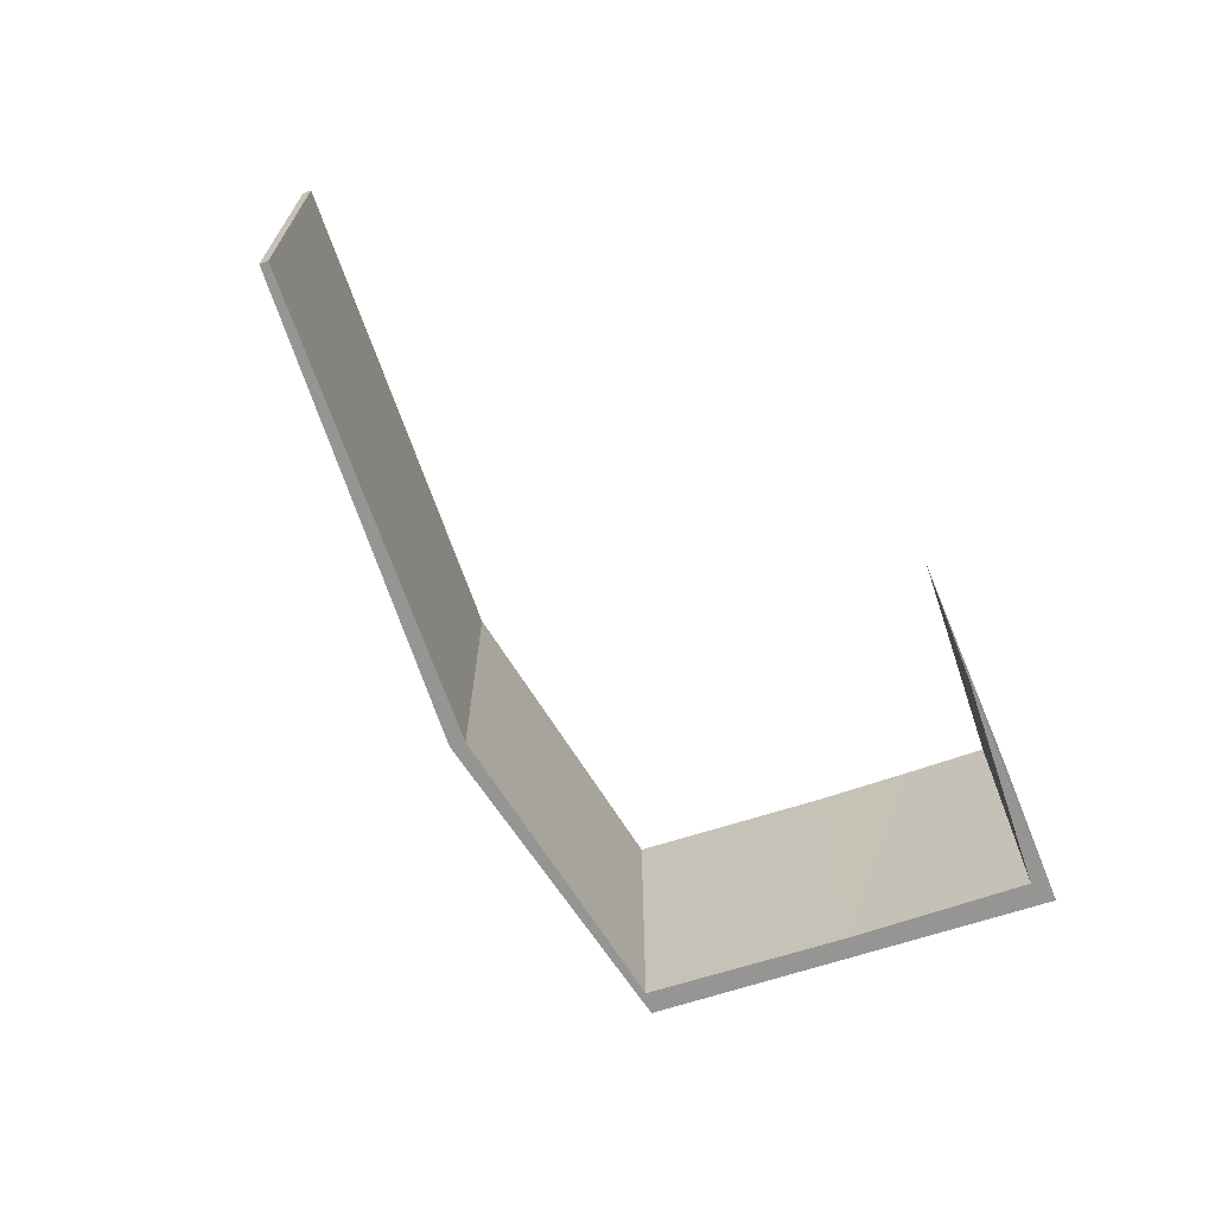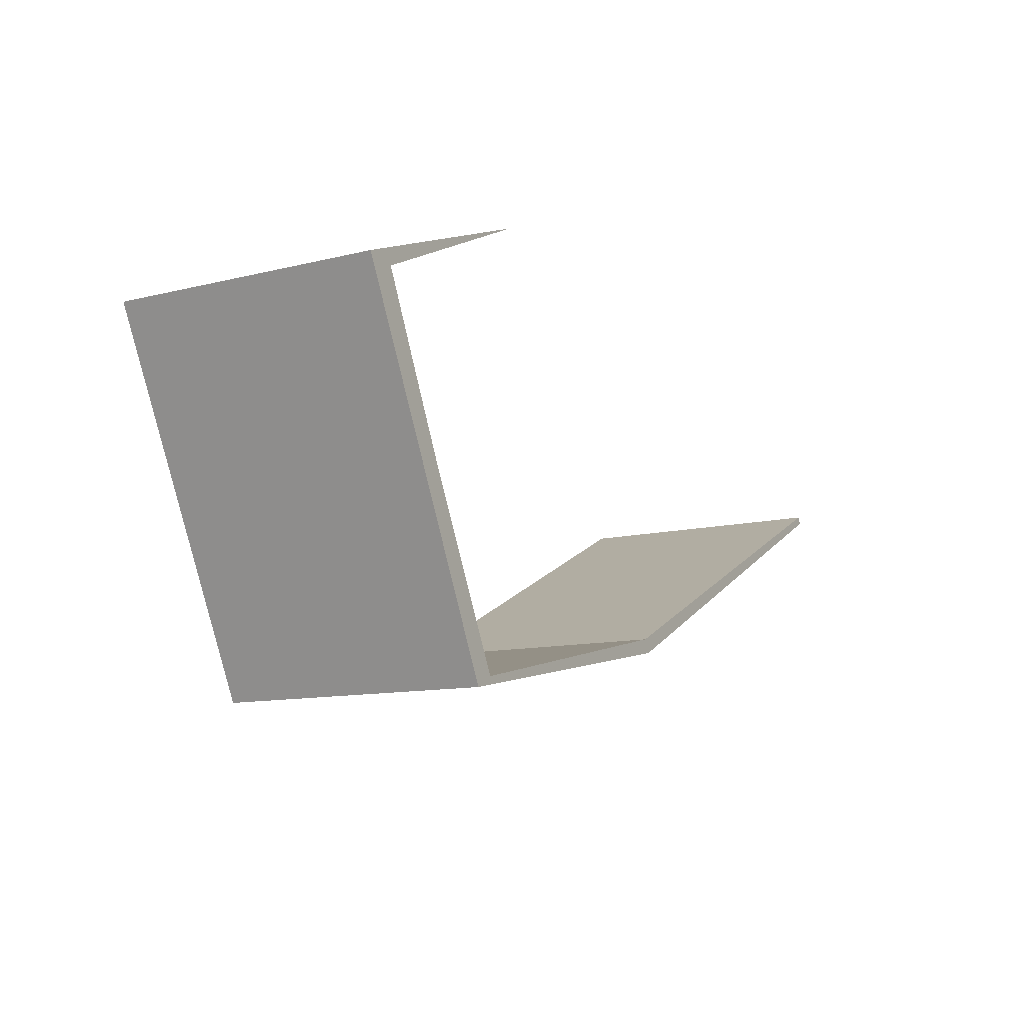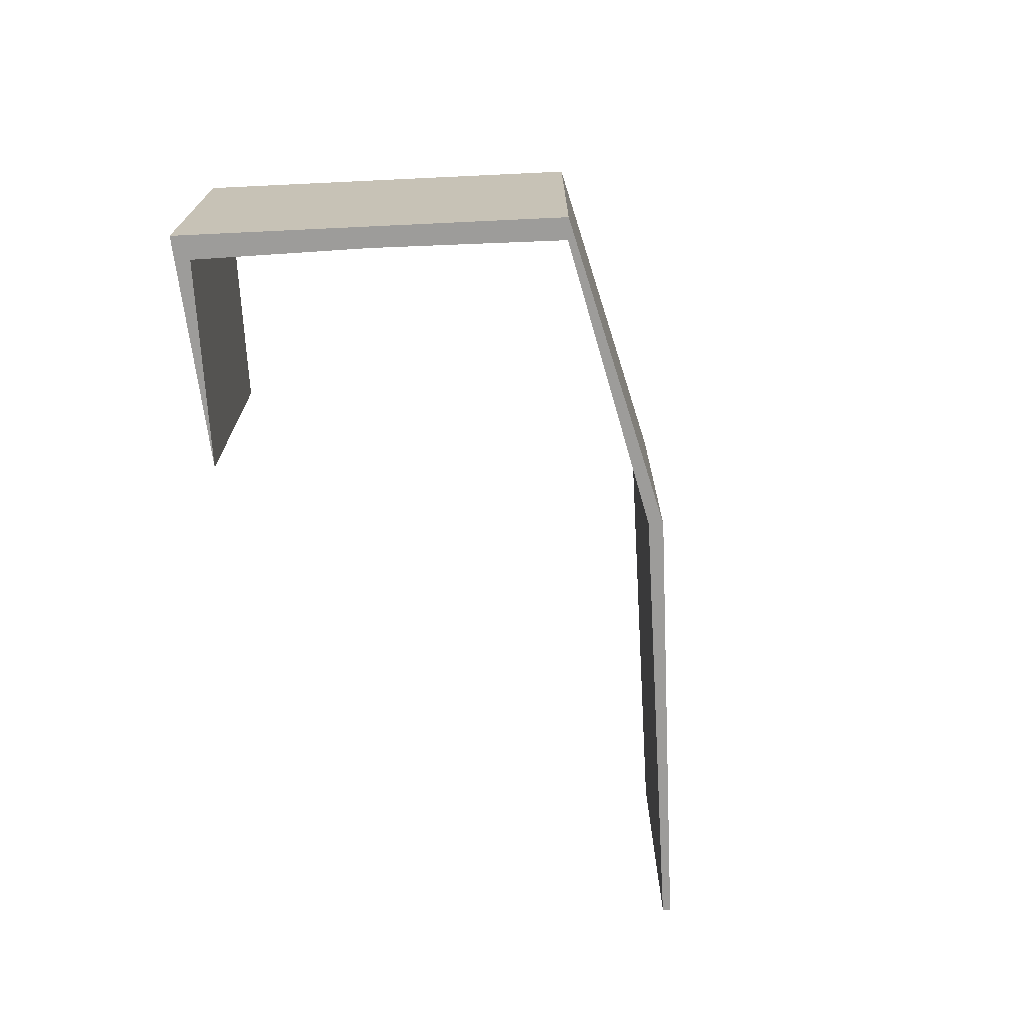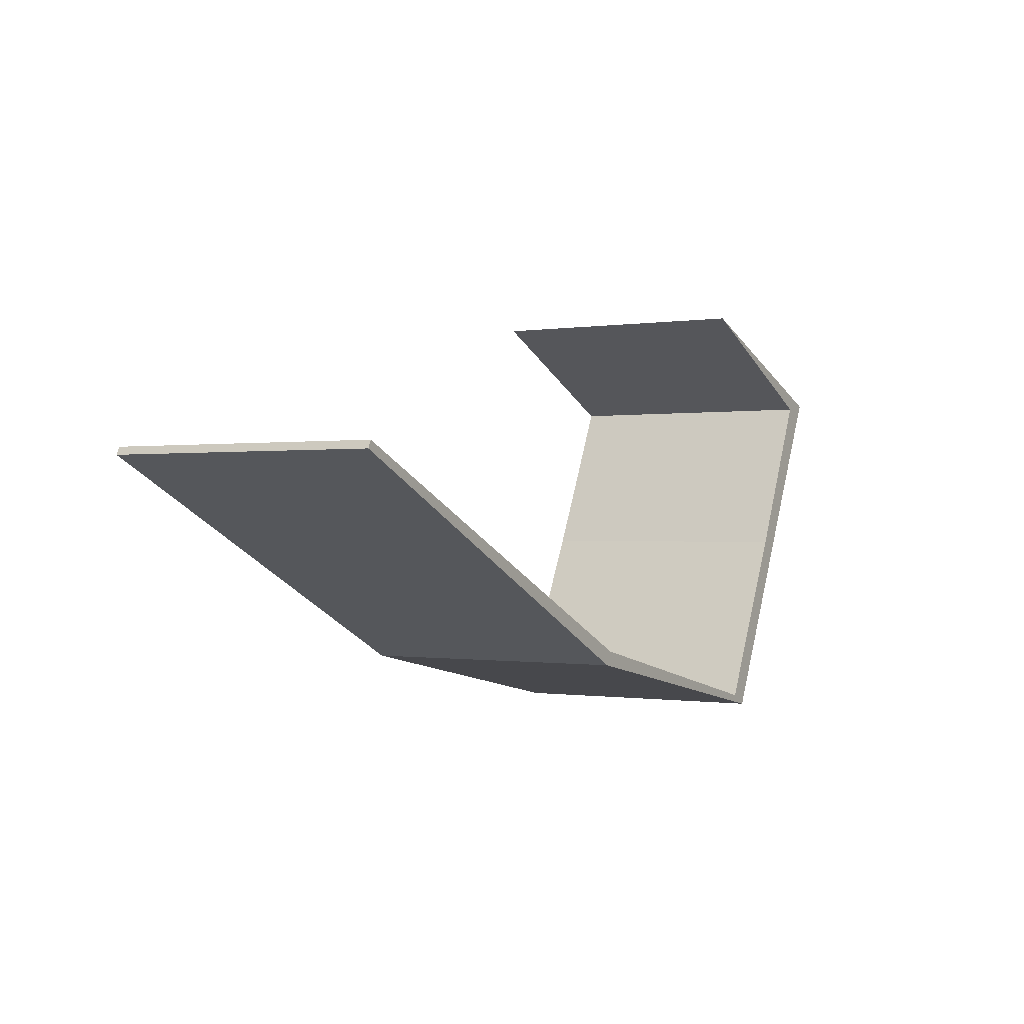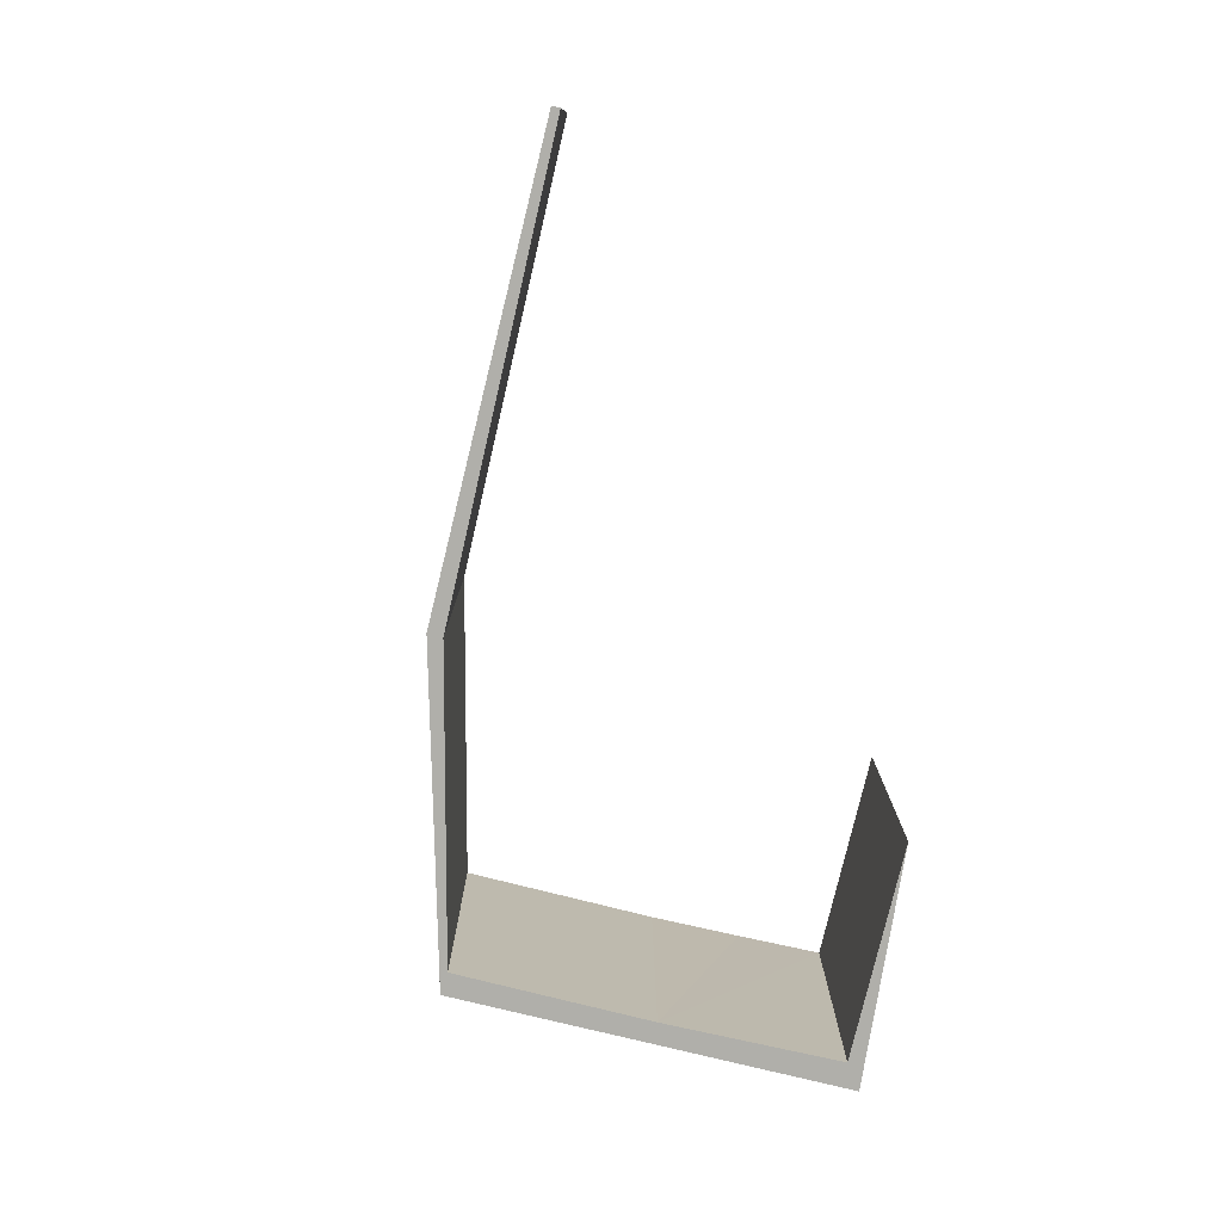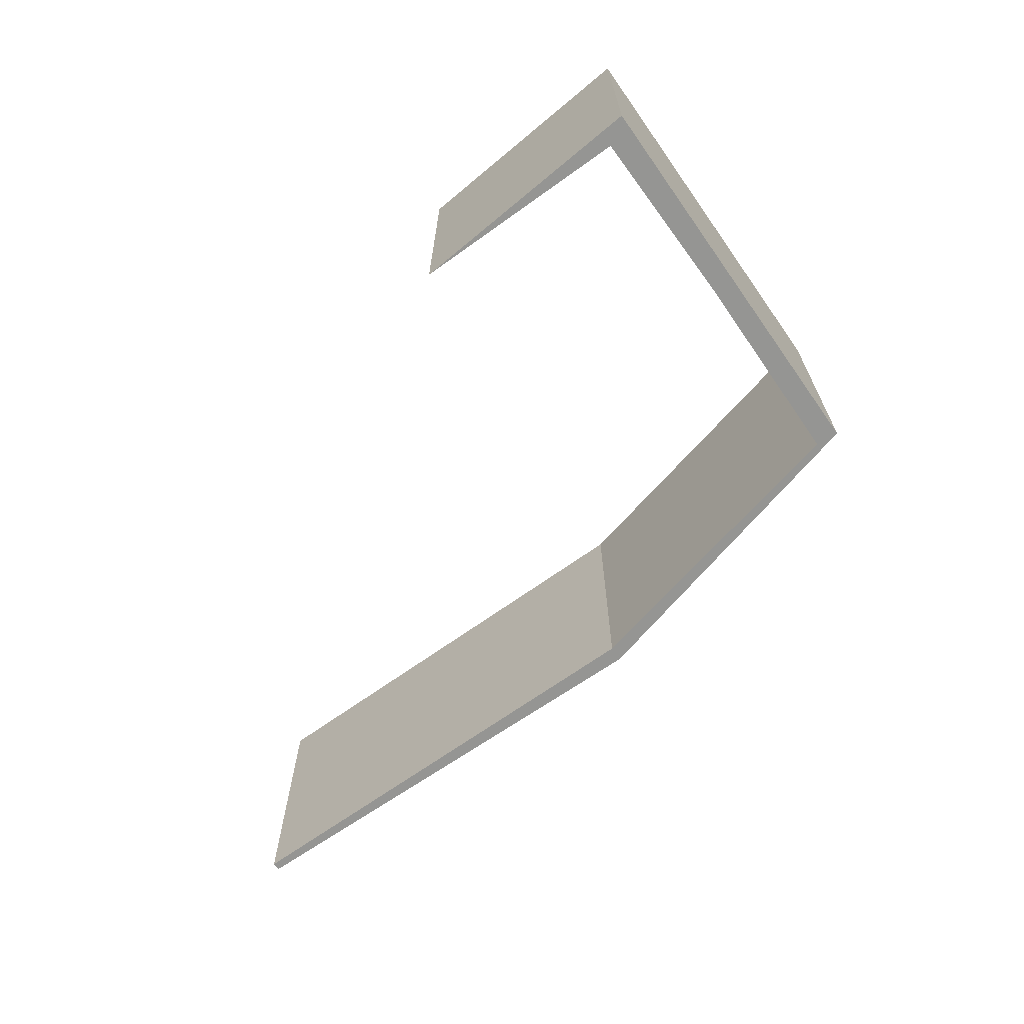
<metadata>
{"format":"obj","ext":"obj","renderer":"f3d","projection":"perspective","resolution":1024,"background":"white","views":[{"elev":-67.3,"azim":-45.7,"up":"+Y"},{"elev":-11.3,"azim":121.2,"up":"+Z"},{"elev":-70.3,"azim":118.8,"up":"+Y"},{"elev":-0.4,"azim":-58.9,"up":"+Z"},{"elev":-78.0,"azim":-77.7,"up":"+Y"},{"elev":-67.3,"azim":61.3,"up":"+Y"}]}
</metadata>
<code>
v  0 2.704 1.656e-16
v  0.033 2.704 0.072
v  4.052 2.704 -1.998
v  4.121 2.704 -1.867
v  7.269 2.704 -2.634
v  7.077 2.704 -2.522
v  7.93 2.704 -0.811
v  8.957 2.704 0.812
v  8.312 2.704 0.001
v  8.664 2.704 0.763
v  6.756 2.704 1.674
v  6.756 -1.025e-16 1.674
v  8.957 -4.972e-17 0.812
v  4.121 1.143e-16 -1.867
v  7.077 1.544e-16 -2.522
v  7.269 1.613e-16 -2.634
v  4.052 1.223e-16 -1.998
v  0 0 0
v  8.664 -4.672e-17 0.763
v  0.033 -4.409e-18 0.072
v  7.93 4.966e-17 -0.811
v  8.312 -6.123e-20 0.001
g defaultobject
f 1 2 3
f 4 3 2
f 5 3 4
f 6 5 4
f 7 5 6
f 8 5 7
f 9 8 7
f 10 8 9
f 10 11 8
f 12 8 11
f 8 12 13
f 14 6 4
f 6 14 15
f 13 5 8
f 5 13 16
f 16 3 5
f 3 16 17
f 17 1 3
f 1 17 18
f 19 11 10
f 11 19 12
f 18 2 1
f 2 18 20
f 15 7 6
f 7 15 21
f 21 9 7
f 9 21 10
f 10 21 19
f 19 21 22
f 20 4 2
f 4 20 14
f 17 20 18
f 20 17 14
f 14 17 16
f 14 16 15
f 15 16 21
f 21 16 13
f 21 13 22
f 22 13 19
f 13 12 19

</code>
